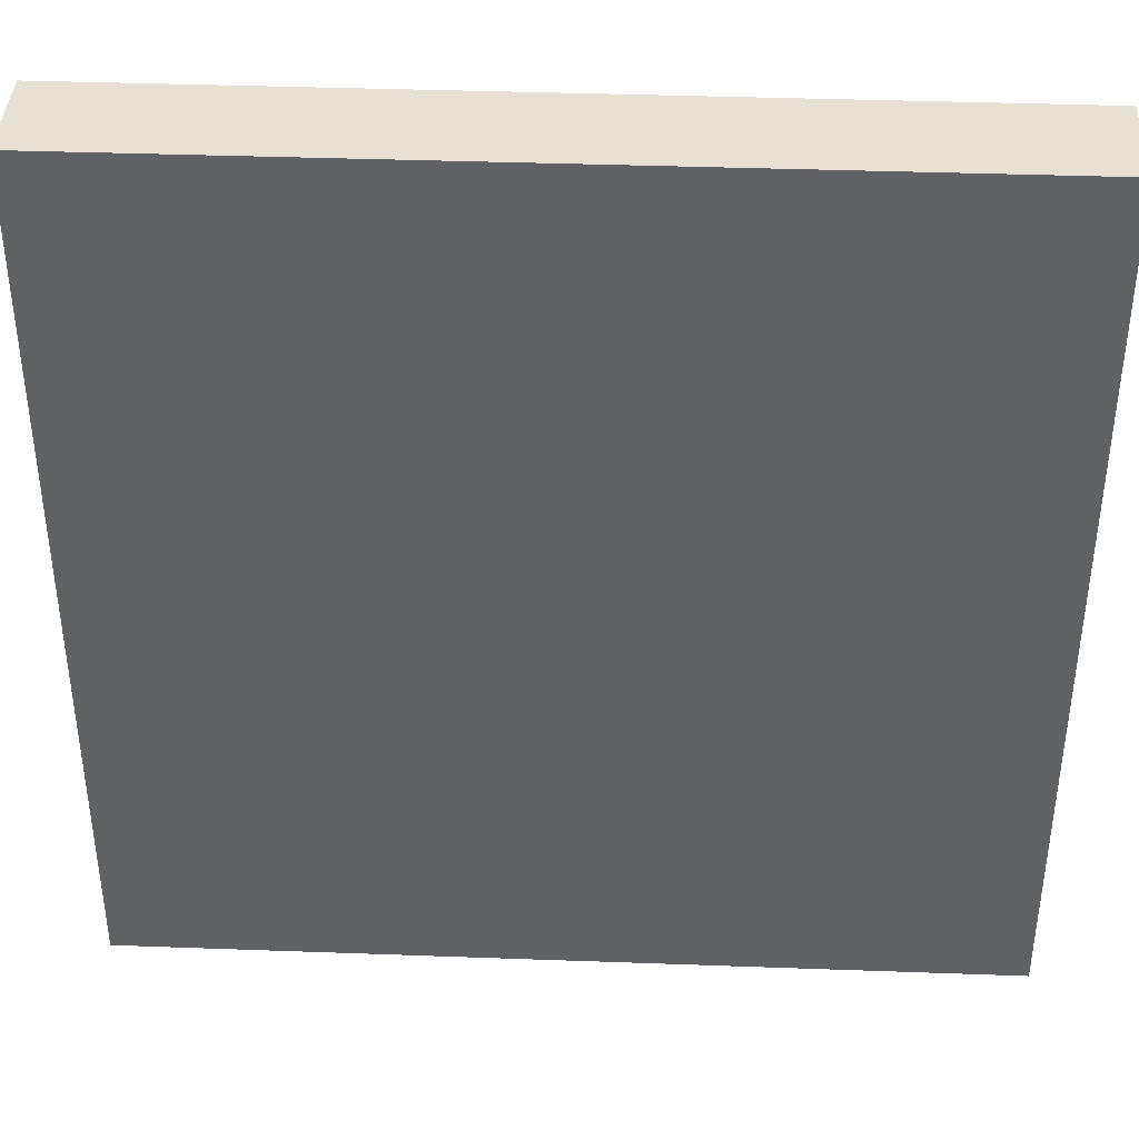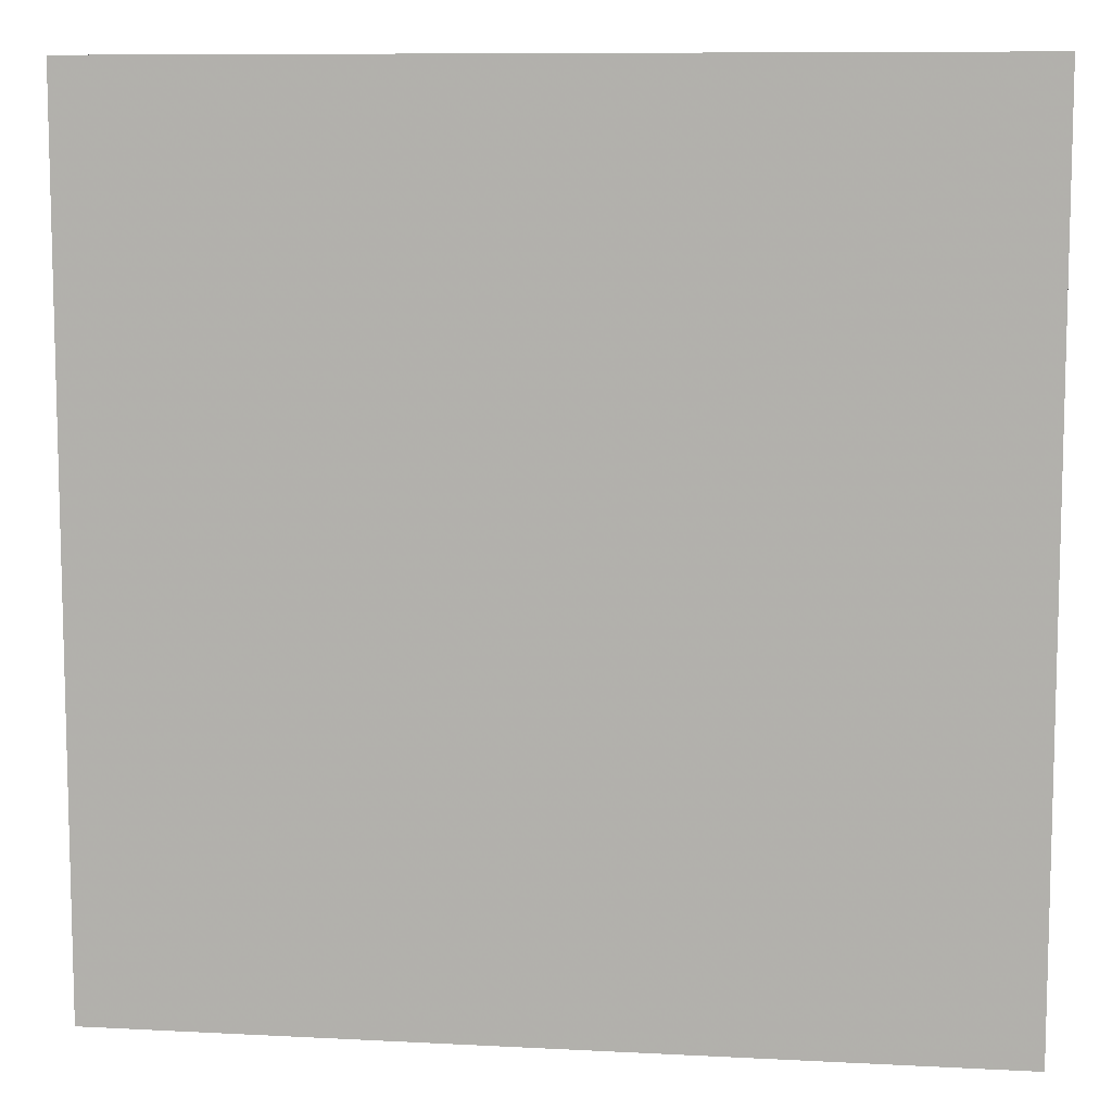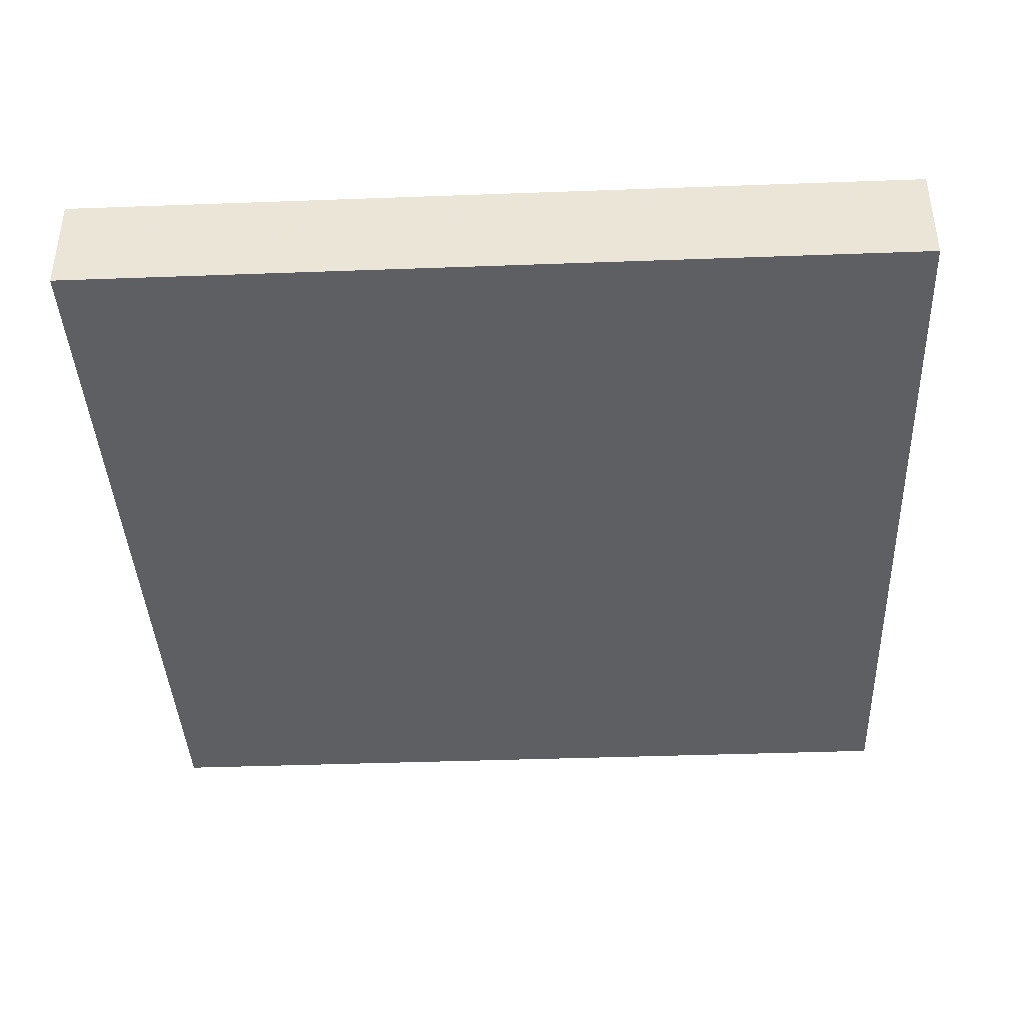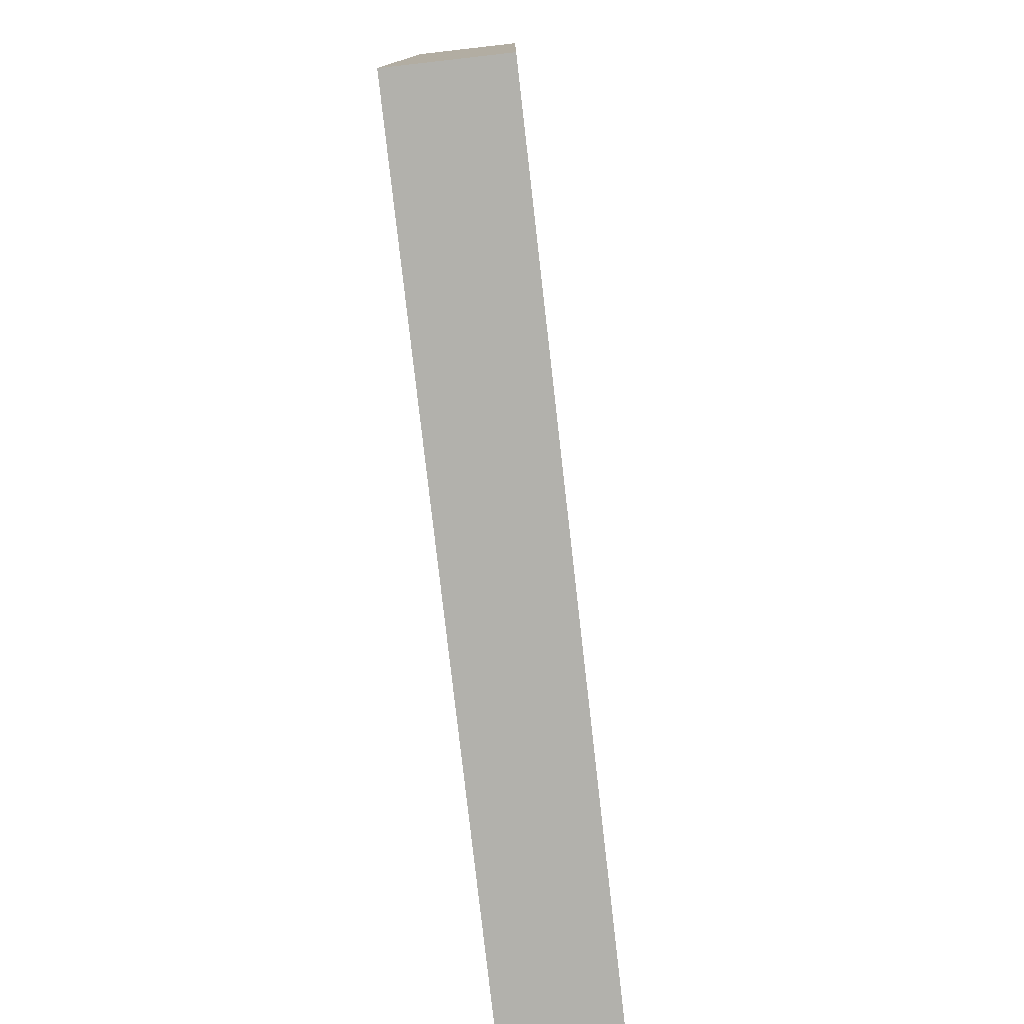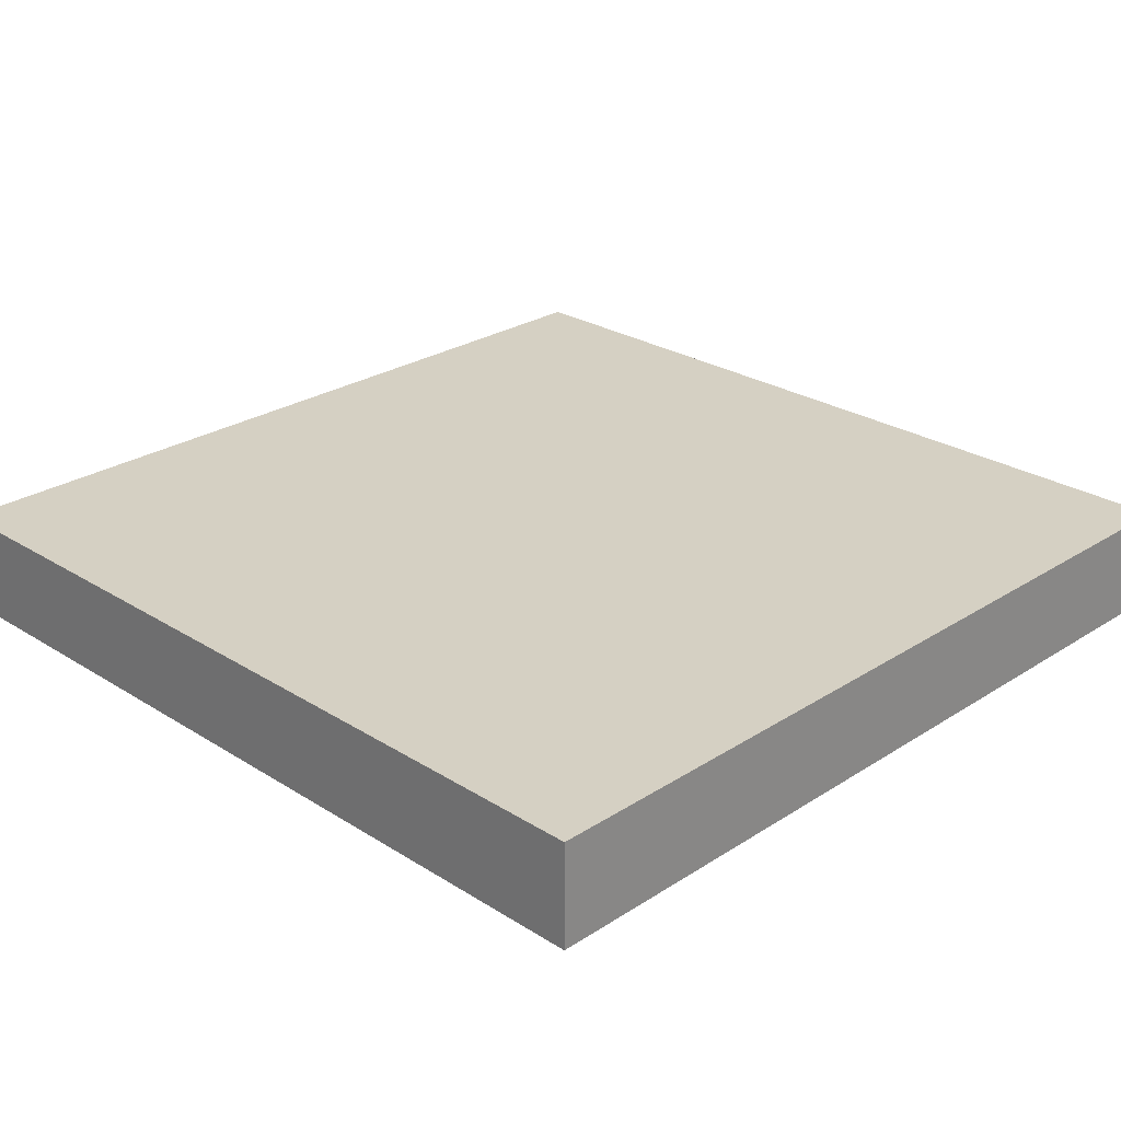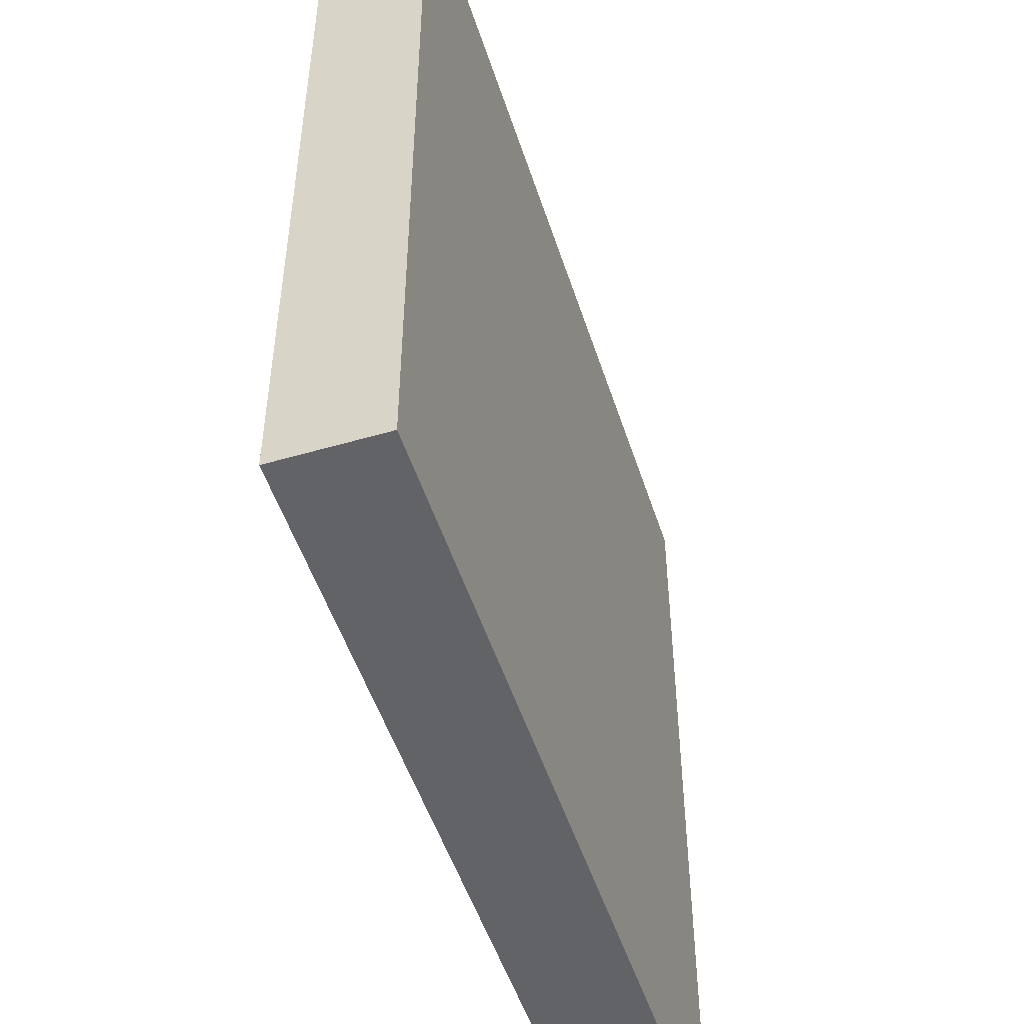
<metadata>
{"format":"obj","ext":"obj","renderer":"f3d","projection":"perspective","resolution":1024,"background":"white","views":[{"elev":39.3,"azim":2.6,"up":"+Z"},{"elev":9.1,"azim":-172.1,"up":"+Z"},{"elev":-40.2,"azim":-177.4,"up":"+Y"},{"elev":-78.9,"azim":-83.5,"up":"+Z"},{"elev":26.3,"azim":-135.3,"up":"+Y"},{"elev":-50.8,"azim":-72.3,"up":"+Z"}]}
</metadata>
<code>
v 0.03269 -0.0042 -0.03596
v 0.03929 -0.0042 -0.03596
v 0.03929 -0.0042 -0.04256
v 0.03269 -0.0042 -0.04256
v 0.03929 -0.005 -0.03596
v 0.03269 -0.005 -0.03596
v 0.03929 -0.005 -0.04256
v 0.03269 -0.005 -0.04256
f 4 1 3
f 1 2 3
f 6 5 1
f 5 2 1
f 3 2 7
f 2 5 7
f 4 3 8
f 3 7 8
f 7 5 8
f 5 6 8
f 8 6 4
f 6 1 4

</code>
